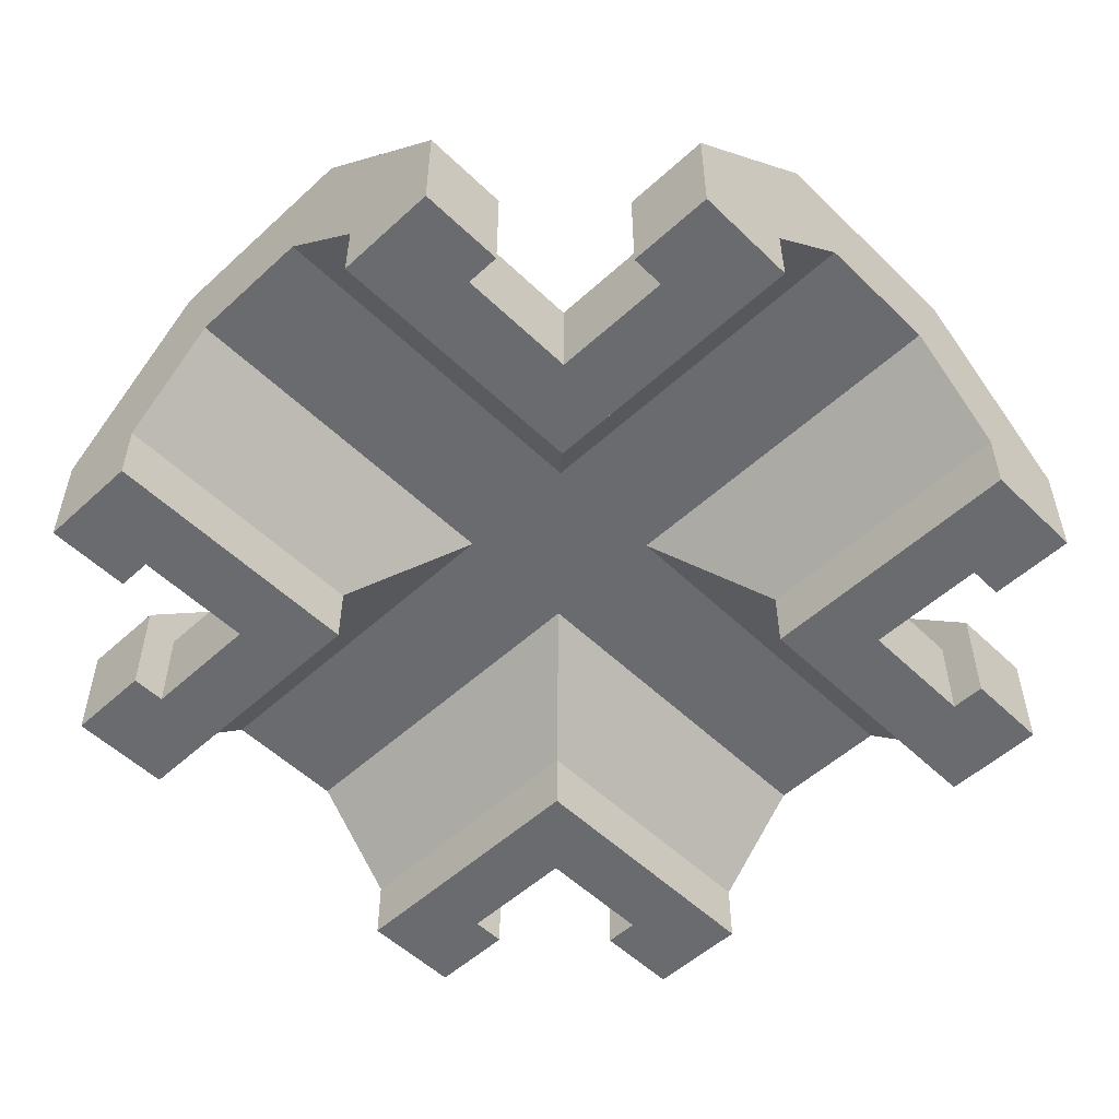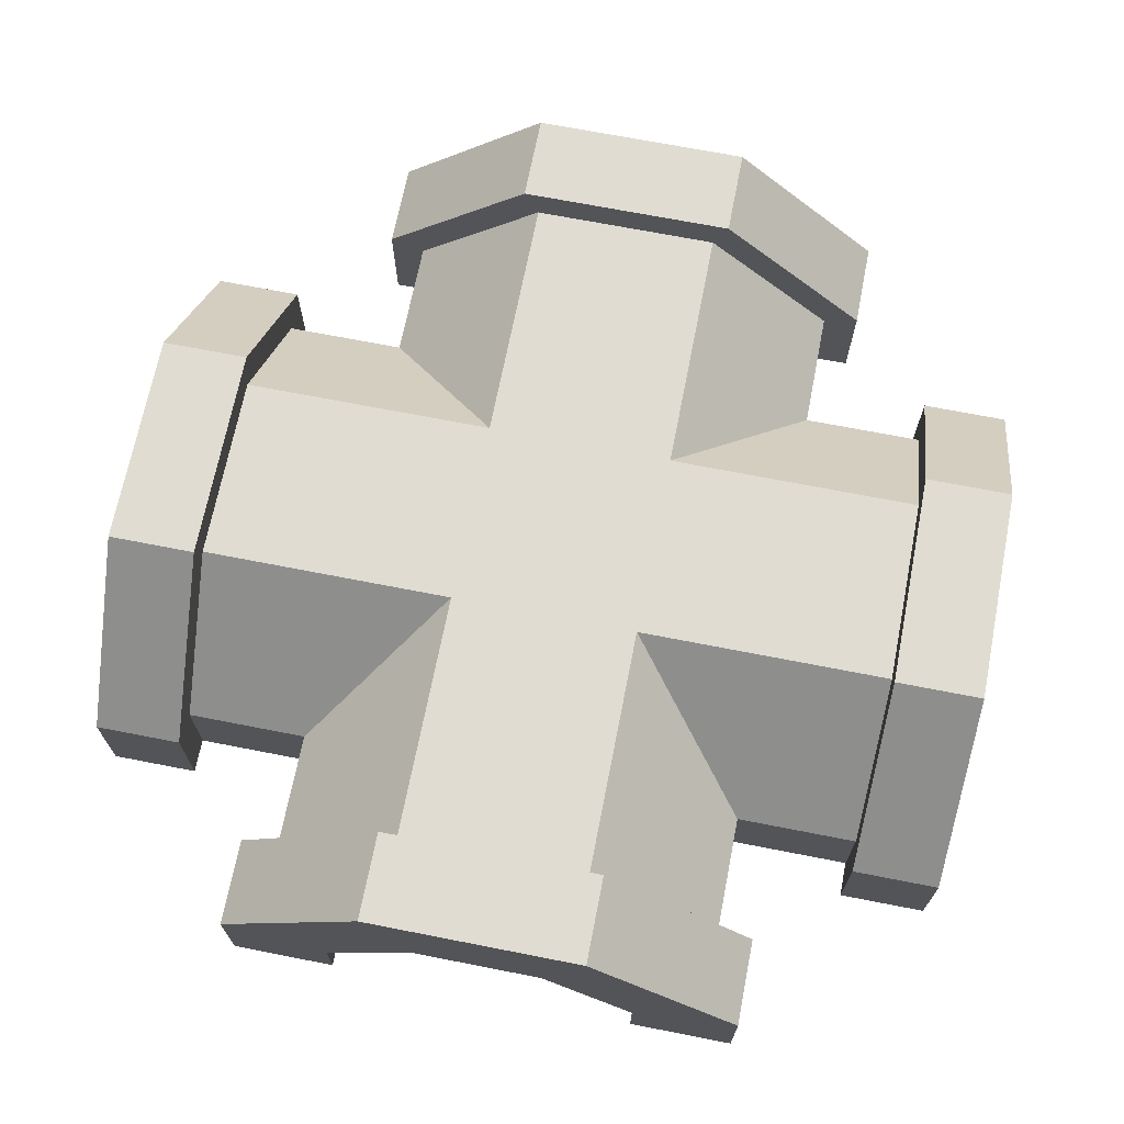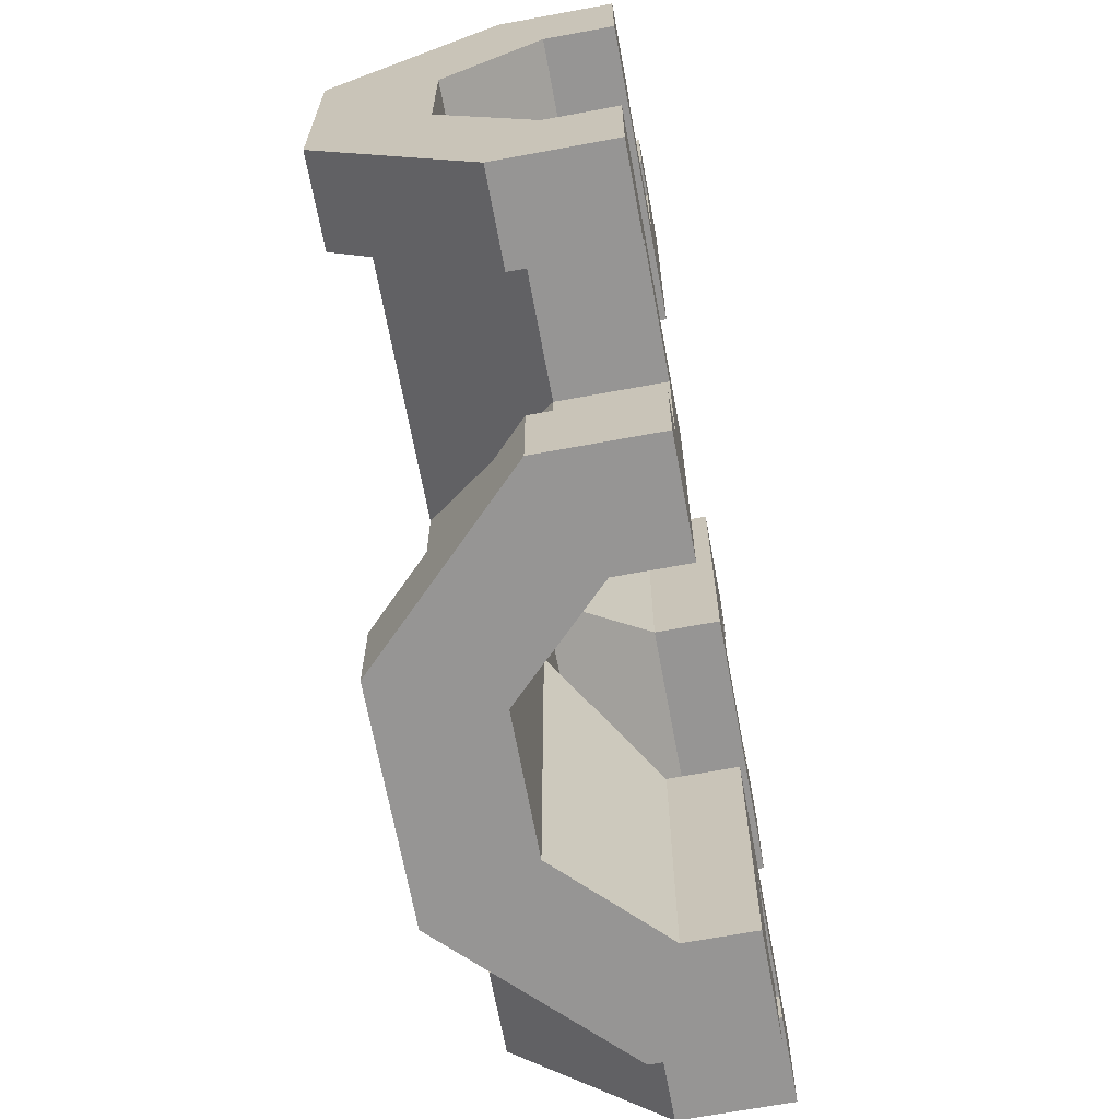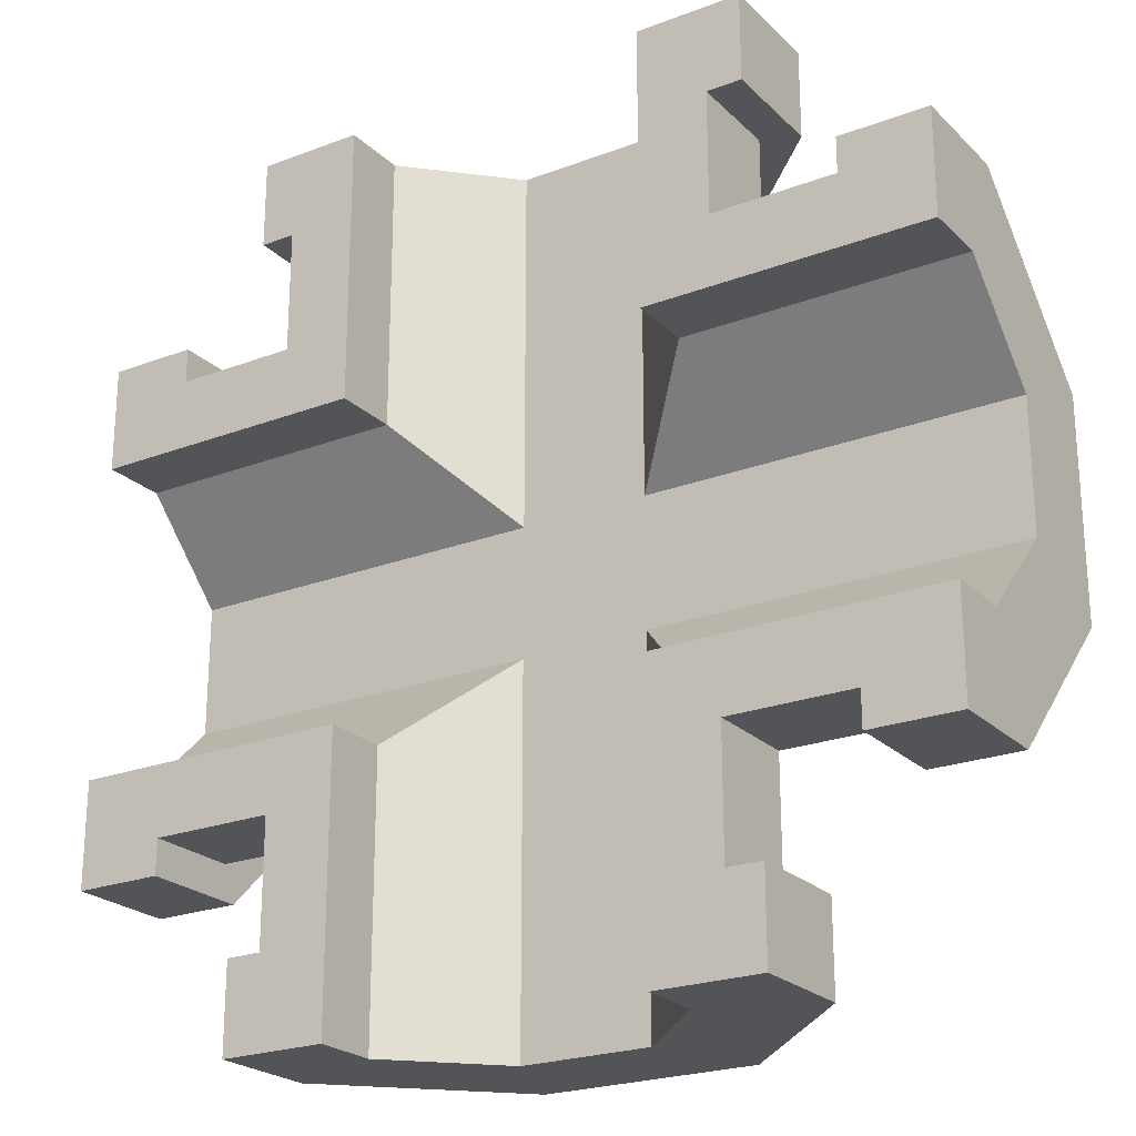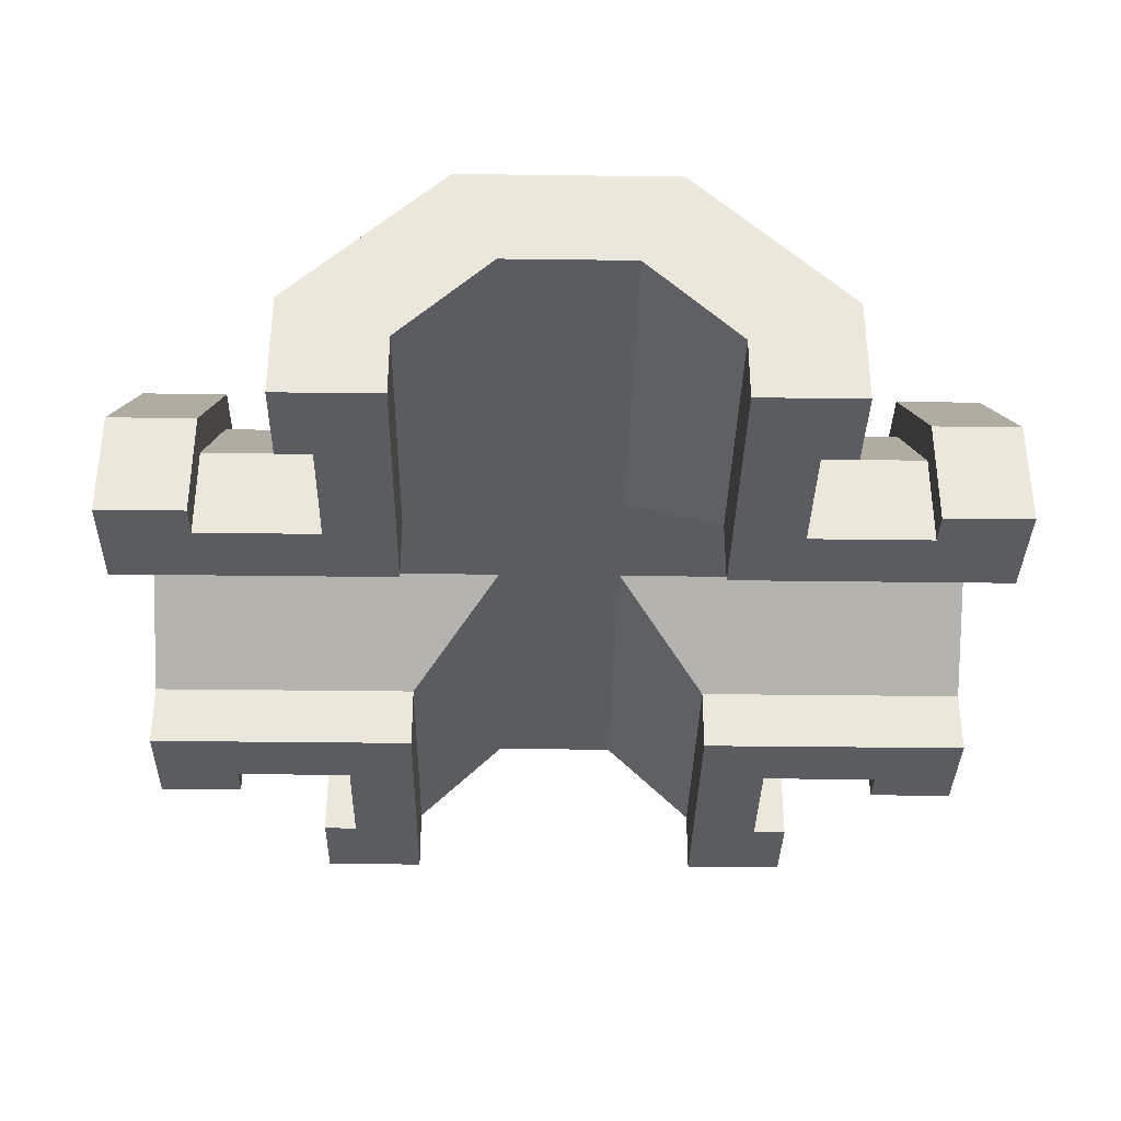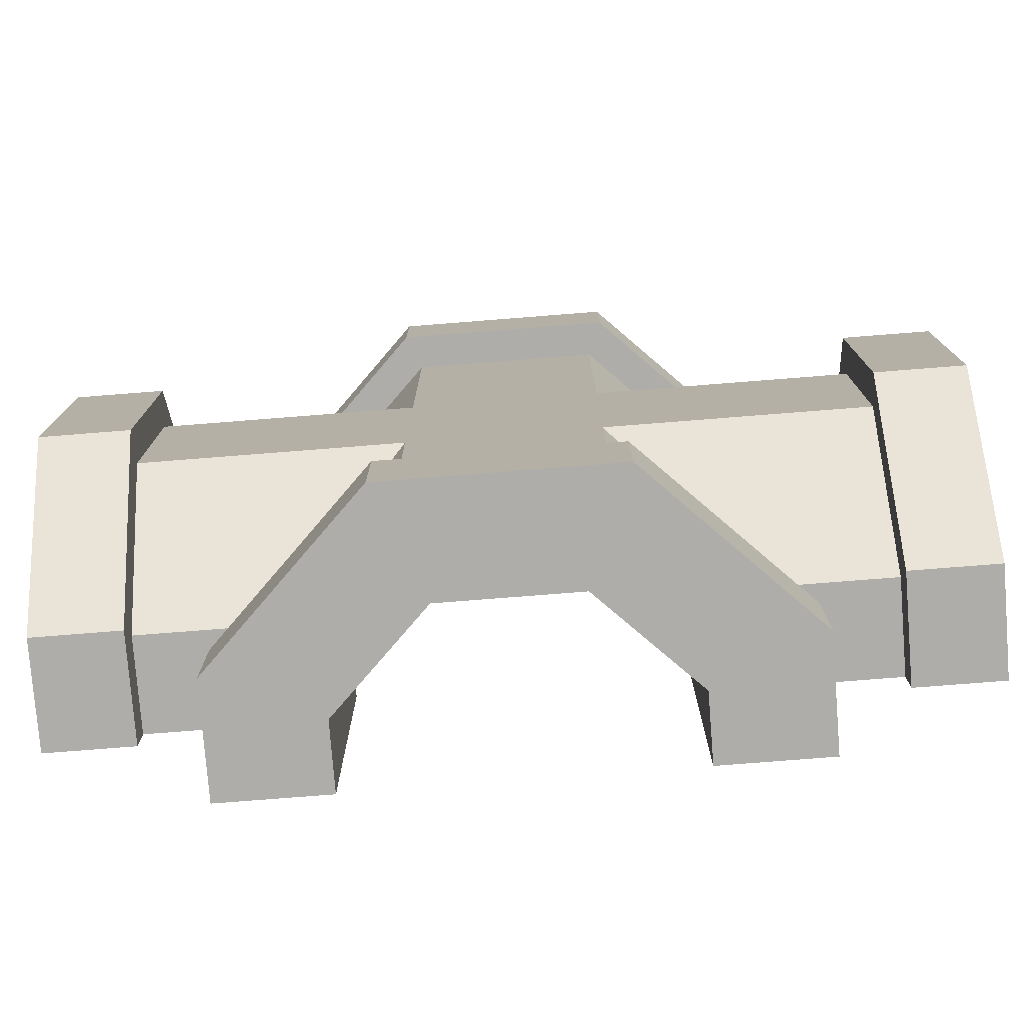
<metadata>
{"format":"obj","ext":"obj","renderer":"f3d","projection":"perspective","resolution":1024,"background":"white","views":[{"elev":-53.4,"azim":-135.7,"up":"+Z"},{"elev":69.3,"azim":-168.9,"up":"+Z"},{"elev":-67.5,"azim":100.5,"up":"+Y"},{"elev":-23.2,"azim":-147.2,"up":"+Y"},{"elev":-34.9,"azim":-91.0,"up":"+Z"},{"elev":-77.4,"azim":4.5,"up":"+Y"}]}
</metadata>
<code>
g Body28
v 34 -0 0
v 34 16 0
v 50 16 0
v 50 10 0
v 45 10 0
v 45 12 0
v 38 12 0
v 38 5 0
v 40 5 0
v 40 -0 0
v 34 16 3.728
v 50 16 3.728
v 28.73 21.27 9
v 50 21.27 9
v 28.73 28.73 9
v 34 34 3.728
v 50 34 3.728
v 50 28.73 9
v 16 34 3.728
v 21.27 28.73 9
v 0 28.73 9
v -0 34 3.728
v 34 34 0
v 50 34 0
v 34 50 0
v 40 50 0
v 40 45 0
v 38 45 0
v 38 38 0
v 45 38 0
v 45 40 0
v 50 40 0
v 12 38 0
v 12 38 5.385
v 12 45 5.385
v 12 45 0
v 19.62 30.38 13
v 19.62 45 13
v 30.38 30.38 13
v 38 38 5.385
v 38 45 5.385
v 30.38 45 13
v 34 50 3.728
v 28.73 50 9
v 16 50 3.728
v 21.27 50 9
v 16 34 0
v 16 50 0
v 10 50 0
v 10 50 6.213
v 18.79 50 15
v 31.21 50 15
v 40 50 6.213
v 10 45 0
v 40 45 6.213
v 31.21 45 15
v 18.79 45 15
v 10 45 6.213
v 45 38 5.385
v 5 38 5.385
v 5 30.38 13
v 45 30.38 13
v 5 19.62 13
v 19.62 19.62 13
v 19.62 5 13
v 30.38 5 13
v 30.38 19.62 13
v 45 19.62 13
v 38 12 5.385
v 45 12 5.385
v 50 40 6.213
v 50 31.21 15
v 50 18.79 15
v 50 10 6.213
v 45 10 6.213
v 45 18.79 15
v 45 31.21 15
v 45 40 6.213
v 38 5 5.385
v 12 12 0
v 12 12 5.385
v 5 12 5.385
v 5 12 0
v 5 38 0
v -0 34 0
v 0 40 0
v 5 40 0
v 21.27 21.27 9
v 16 16 3.728
v 0 16 3.728
v 0 21.27 9
v 16 16 0
v 0 16 0
v 0 10 0
v 0 10 6.213
v 0 18.79 15
v -0 31.21 15
v 0 40 6.213
v 5 10 0
v 5 40 6.213
v 5 31.21 15
v 5 18.79 15
v 5 10 6.213
v 12 5 5.385
v 12 5 0
v 16 -0 0
v 10 -0 0
v 10 5 0
v 16 -0 3.728
v 21.27 -0 9
v 28.73 -0 9
v 34 -0 3.728
v 40 -0 6.213
v 31.21 -0 15
v 18.79 -0 15
v 10 -0 6.213
v 10 5 6.213
v 18.79 5 15
v 31.21 5 15
v 40 5 6.213
f 10 1 8
f 8 1 2
f 8 2 7
f 7 2 6
f 6 2 3
f 6 3 4
f 4 5 6
f 8 9 10
f 2 11 3
f 3 11 12
f 13 14 11
f 11 14 12
f 15 16 18
f 18 16 17
f 20 21 19
f 19 21 22
f 16 23 17
f 17 23 24
f 25 28 23
f 23 28 29
f 23 29 30
f 25 26 28
f 28 26 27
f 31 32 30
f 30 32 24
f 30 24 23
f 33 34 36
f 36 34 35
f 37 38 34
f 34 38 35
f 39 40 42
f 42 40 41
f 29 28 40
f 40 28 41
f 43 25 16
f 16 25 23
f 15 44 16
f 16 44 43
f 45 46 19
f 19 46 20
f 48 45 47
f 47 45 19
f 45 50 46
f 46 50 51
f 46 51 52
f 48 49 45
f 45 49 50
f 46 52 44
f 44 52 53
f 44 53 43
f 43 53 26
f 43 26 25
f 36 35 54
f 54 35 58
f 58 35 38
f 58 38 57
f 57 38 56
f 56 38 42
f 56 42 55
f 55 42 41
f 55 41 27
f 27 41 28
f 54 58 49
f 49 58 50
f 53 52 55
f 55 52 56
f 52 51 56
f 56 51 57
f 51 50 57
f 57 50 58
f 26 53 27
f 27 53 55
f 29 40 30
f 30 40 59
f 37 34 61
f 61 34 60
f 39 62 40
f 40 62 59
f 61 64 37
f 37 64 67
f 37 67 39
f 39 67 62
f 62 67 68
f 61 63 64
f 65 66 64
f 64 66 67
f 42 38 39
f 39 38 37
f 7 6 69
f 69 6 70
f 67 69 68
f 68 69 70
f 17 71 18
f 18 71 72
f 18 72 73
f 24 32 17
f 17 32 71
f 18 73 14
f 14 73 74
f 14 74 12
f 12 74 4
f 12 4 3
f 30 59 31
f 31 59 78
f 78 59 62
f 78 62 77
f 77 62 76
f 76 62 68
f 76 68 75
f 75 68 70
f 75 70 5
f 5 70 6
f 31 78 32
f 32 78 71
f 74 73 75
f 75 73 76
f 73 72 76
f 76 72 77
f 72 71 77
f 77 71 78
f 4 74 5
f 5 74 75
f 67 66 69
f 69 66 79
f 80 81 83
f 83 81 82
f 64 63 81
f 81 63 82
f 33 84 34
f 34 84 60
f 49 48 36
f 36 48 47
f 36 47 33
f 33 47 84
f 84 47 85
f 84 85 86
f 86 87 84
f 36 54 49
f 47 19 85
f 85 19 22
f 88 89 91
f 91 89 90
f 89 92 90
f 90 92 93
f 90 95 91
f 91 95 96
f 91 96 97
f 93 94 90
f 90 94 95
f 91 97 21
f 21 97 98
f 21 98 22
f 22 98 86
f 22 86 85
f 83 82 99
f 99 82 103
f 103 82 63
f 103 63 102
f 102 63 101
f 101 63 61
f 101 61 100
f 100 61 60
f 100 60 87
f 87 60 84
f 99 103 94
f 94 103 95
f 98 97 100
f 100 97 101
f 97 96 101
f 101 96 102
f 96 95 102
f 102 95 103
f 86 98 87
f 87 98 100
f 64 81 65
f 65 81 104
f 80 105 81
f 81 105 104
f 106 105 92
f 92 105 80
f 92 80 83
f 106 107 105
f 105 107 108
f 99 94 83
f 83 94 93
f 83 93 92
f 109 106 89
f 89 106 92
f 88 110 89
f 89 110 109
f 111 88 13
f 13 88 20
f 13 20 15
f 15 20 46
f 15 46 44
f 111 110 88
f 91 21 88
f 88 21 20
f 18 14 15
f 15 14 13
f 112 111 11
f 11 111 13
f 1 112 2
f 2 112 11
f 112 113 111
f 111 113 114
f 111 114 115
f 1 10 112
f 112 10 113
f 111 115 110
f 110 115 116
f 110 116 109
f 109 116 107
f 109 107 106
f 7 69 8
f 8 69 79
f 8 79 9
f 9 79 120
f 120 79 66
f 120 66 119
f 119 66 118
f 118 66 65
f 118 65 117
f 117 65 104
f 117 104 108
f 108 104 105
f 9 120 10
f 10 120 113
f 116 115 117
f 117 115 118
f 115 114 118
f 118 114 119
f 114 113 119
f 119 113 120
f 107 116 108
f 108 116 117

</code>
